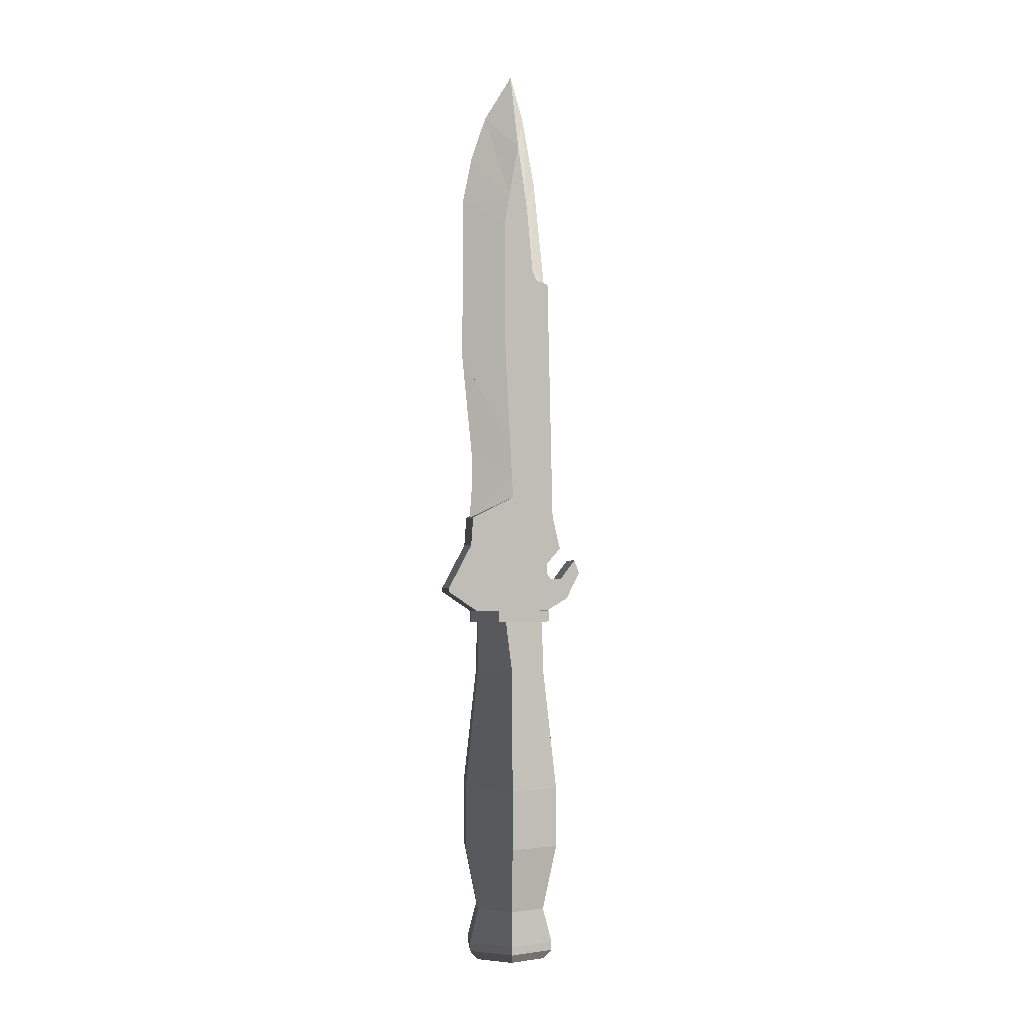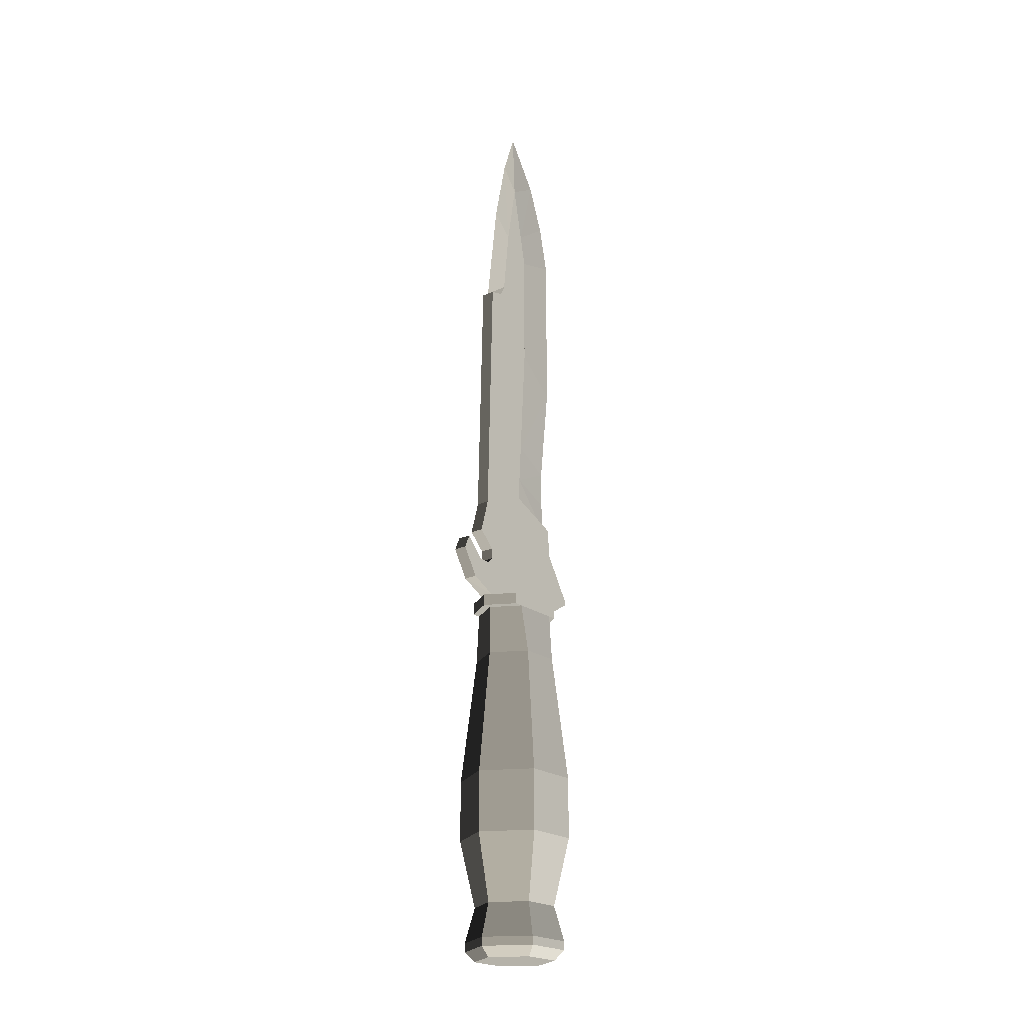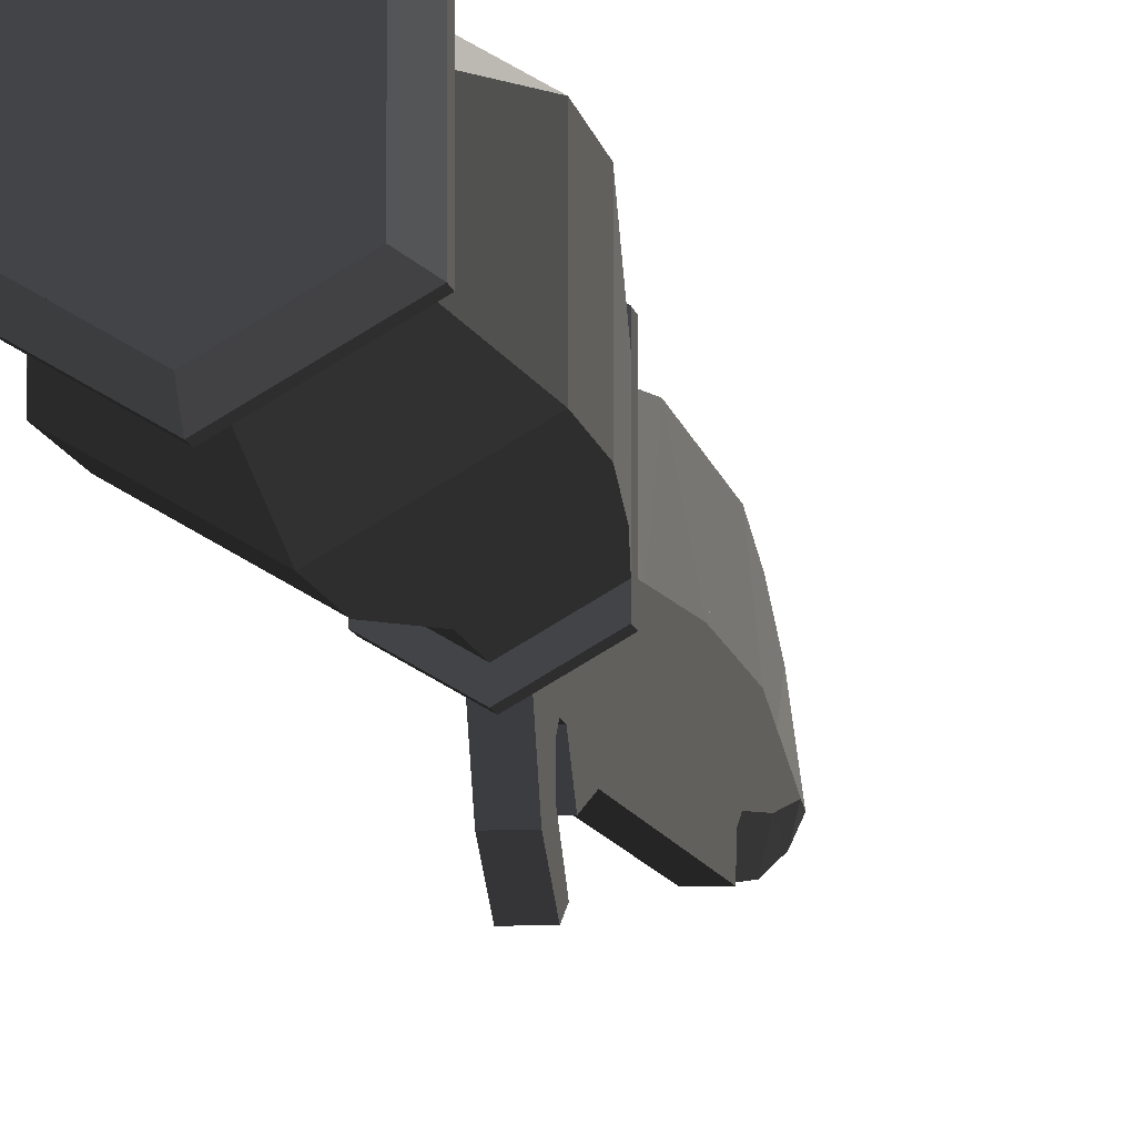
<metadata>
{"format":"obj","ext":"obj","renderer":"f3d","projection":"perspective","resolution":1024,"background":"white","views":[{"elev":-2.2,"azim":-123.8,"up":"+Z"},{"elev":-21.9,"azim":39.2,"up":"+Z"},{"elev":-8.3,"azim":-172.3,"up":"+Y"}]}
</metadata>
<code>
v -0.001604 0.0187 -0.01911
v 0.001439 0.0187 -0.01812
v -0.001604 0.0187 -0.01812
v 0.001439 0.0187 -0.01911
v 0.001439 0.01262 -0.008129
v -0.001604 0.01262 -0.008129
v -0.001337 0.01092 -0.02369
v -0.001604 0.01092 -0.02369
v -0.000608 0.01092 -0.02369
v 0.001338 0.01092 -0.02369
v 0.001439 0.01092 -0.02369
v 0.001439 0.01208 -0.00162
v -0.001604 0.01208 -0.00162
v -0.001604 0.01077 -0.02369
v -0 0.01169 -0.02369
v -0.001604 0.009657 -0.02369
v 0.000577 0.01092 -0.02369
v 0.001439 0.01086 -0.02369
v -8.2e-05 0.01208 -0.00162
v -0.001604 0.00078 0.003447
v -0 0.01169 -0.02622
v 0.001438 -0.009277 -0.02369
v 0.001439 0.009766 -0.02369
v 0.006388 0.008005 -0.02622
v 0.001439 0.00078 0.003447
v -0.006387 0.008005 -0.02622
v -0.001605 -0.009181 -0.02369
v 0.006388 0.008005 -0.02369
v 0.001439 0.001081 0.008298
v -0.001604 0.001081 0.008298
v -0.006387 0.008005 -0.02369
v -0 0.009657 -0.02622
v -0.001415 -0.009291 -0.02369
v -0.001605 -0.01499 -0.02077
v 0.006387 -0.00642 -0.02369
v 0.006388 0.005969 -0.02622
v -8.2e-05 0.01152 0.005313
v -0.001605 -0.000693 0.0886
v -0.006387 0.005969 -0.02622
v -0.006388 -0.00642 -0.02369
v 0.001414 -0.009291 -0.02369
v -1e-06 -0.01011 -0.02369
v -0.001605 -0.01027 -0.01611
v 0.001438 -0.01499 -0.02077
v 0.001439 0.001618 0.01697
v -8.2e-05 0.01152 0.01341
v -0.001604 0.001618 0.01697
v -0.001605 -0.003226 0.07405
v -0.007676 0.005225 -0.03714
v -1e-06 -0.008071 -0.02622
v 0.007677 0.005225 -0.03714
v -0.006388 -0.00642 -0.02622
v -1e-06 -0.01011 -0.02622
v -0.001605 -0.009147 -0.01482
v -0.001605 -0.01316 -0.01611
v -0.001605 -0.0187 -0.01467
v 0.006387 -0.00642 -0.02622
v 0.006387 -0.004383 -0.02622
v -0.001604 0.001796 0.07612
v 0.001438 -0.000693 0.0886
v -8.3e-05 -0.002942 0.09552
v -0.001605 -0.004876 0.05881
v -0.006388 -0.004383 -0.02622
v -0 0.009657 -0.03714
v -0.001605 -0.006026 0.05636
v 0.001438 -0.01027 -0.01611
v -0.001605 -0.0173 -0.01155
v 0.001438 -0.0187 -0.01467
v 0.001438 -0.003226 0.07405
v 0.001439 0.003196 0.04241
v -8.2e-05 0.01416 0.03597
v 0.001439 0.001796 0.07612
v -8.2e-05 0.007869 0.0941
v -0.001604 0.003196 0.04241
v -8.2e-05 0.000503 0.1053
v -8.3e-05 -0.006303 0.07996
v 0.001438 -0.004876 0.05881
v -0 0.0131 -0.06526
v -0.007677 -0.003639 -0.03714
v -1e-06 -0.008071 -0.03714
v 0.007676 -0.003639 -0.03714
v 0.01066 0.006947 -0.06526
v -0.001605 -0.009147 -0.0124
v 0.001438 -0.009147 -0.01482
v 0.001438 -0.01316 -0.01611
v 0.001438 -0.0173 -0.01155
v -0.001604 0.003196 0.0691
v 0.001439 0.003196 0.0691
v -8.2e-05 0.01416 0.07289
v -8.2e-05 0.01179 0.08357
v -8.3e-05 -0.009331 0.05559
v 0.001438 -0.006026 0.05636
v -0.01066 0.006947 -0.06526
v -0.01066 -0.005361 -0.06526
v 0.01066 -0.005361 -0.06526
v -0.001605 -0.009331 0.05559
v -0 0.0131 -0.07882
v 0.01066 0.006947 -0.07882
v -0.001605 -0.01079 -0.001037
v 0.001438 -0.009147 -0.0124
v 0.001438 -0.009331 0.05559
v 0.001438 -0.01079 -0.001037
v -0.01066 0.006947 -0.07882
v -0.01066 -0.005361 -0.07882
v -1e-06 -0.01151 -0.06526
v 0.01066 -0.005361 -0.07882
v -0.001605 -0.01294 -0.0087
v 0.001438 -0.01294 -0.0087
v -0 0.009657 -0.09365
v 0.007677 0.005225 -0.09365
v -1e-06 -0.01151 -0.07882
v -0.007676 0.005225 -0.09365
v -0.007677 -0.003639 -0.09365
v -1e-06 -0.008071 -0.09365
v 0.007676 -0.003639 -0.09365
v -0 0.009657 -0.1013
v -0 0.01182 -0.1013
v 0.007677 0.005225 -0.1013
v 0.009552 0.006307 -0.1013
v 0.009551 -0.004722 -0.1013
v -0.007676 0.005225 -0.1013
v -0 0.009657 -0.1032
v -0.009551 0.006307 -0.1013
v -0 0.009657 -0.1053
v -0.007677 -0.003639 -0.1013
v -0.009552 -0.004722 -0.1013
v -1e-06 -0.008071 -0.1013
v -1e-06 -0.01024 -0.1013
v 0.007676 -0.003639 -0.1013
v 0.007677 0.005225 -0.1032
v -0 0.01182 -0.1032
v 0.009552 0.006307 -0.1032
v -1e-06 -0.01024 -0.1032
v 0.009551 -0.004722 -0.1032
v -0.007676 0.005225 -0.1032
v -0.007677 -0.003639 -0.1032
v -0.009551 0.006307 -0.1032
v 0.007677 0.005225 -0.1053
v -0.009552 -0.004722 -0.1032
v -0.007676 0.005225 -0.1053
v -1e-06 -0.008071 -0.1032
v 0.007676 -0.003639 -0.1032
v -1e-06 -0.008071 -0.1053
v -0.007677 -0.003639 -0.1053
v 0.007676 -0.003639 -0.1053
v 0.001438 -0.000693 0.08775
g mesh1_mesh1-geometry
f 1 2 3
f 2 1 4
f 5 3 2
f 6 1 3
f 1 7 4
f 3 5 6
f 1 6 8
f 7 1 8
f 4 7 9
f 4 10 11
f 12 6 5
f 8 6 13
f 7 8 14
f 9 7 15
f 7 16 9
f 4 9 17
f 4 17 10
f 11 10 18
f 19 6 12
f 6 19 13
f 8 13 20
f 8 20 14
f 14 21 7
f 16 7 14
f 15 7 21
f 17 15 9
f 16 22 9
f 16 22 9
f 9 22 17
f 9 22 17
f 17 15 10
f 23 10 17
f 10 24 18
f 10 23 18
f 25 19 12
f 19 20 13
f 14 20 16
f 21 14 26
f 16 27 14
f 15 21 10
f 22 16 27
f 22 16 27
f 17 22 23
f 17 22 23
f 28 18 24
f 24 10 21
f 23 18 22
f 25 20 19
f 19 20 25
f 29 19 25
f 20 19 30
f 16 20 27
f 31 26 14
f 26 32 21
f 14 27 31
f 33 22 27
f 22 27 34
f 28 22 18
f 28 24 35
f 21 36 24
f 29 20 25
f 25 20 29
f 29 30 19
f 19 30 29
f 37 19 29
f 30 19 37
f 20 29 30
f 30 29 20
f 30 38 20
f 27 20 38
f 26 31 39
f 32 26 39
f 21 32 36
f 40 31 27
f 22 33 41
f 33 42 27
f 27 43 34
f 44 22 34
f 35 22 28
f 36 35 24
f 45 30 29
f 29 30 45
f 29 30 37
f 37 30 29
f 29 30 46
f 46 30 29
f 29 46 37
f 30 37 46
f 47 38 30
f 27 38 48
f 40 39 31
f 49 32 39
f 39 50 32
f 32 50 39
f 32 50 36
f 36 50 32
f 32 51 36
f 40 27 52
f 33 42 41
f 41 22 42
f 53 27 42
f 27 54 43
f 34 43 55
f 56 44 34
f 35 57 22
f 58 35 36
f 30 45 47
f 47 45 30
f 29 45 46
f 30 46 47
f 47 59 38
f 48 60 38
f 38 60 48
f 48 38 61
f 27 48 62
f 63 39 40
f 32 49 64
f 63 49 39
f 50 39 63
f 63 39 50
f 36 50 58
f 58 50 36
f 51 32 64
f 51 58 36
f 53 52 27
f 52 63 40
f 53 42 22
f 27 65 54
f 54 66 43
f 66 55 43
f 34 55 67
f 44 56 68
f 34 67 56
f 60 48 69
f 69 48 60
f 61 60 69
f 53 22 57
f 57 35 58
f 70 47 45
f 45 47 70
f 45 47 46
f 46 47 45
f 47 71 45
f 45 71 47
f 45 71 46
f 47 46 71
f 60 59 72
f 72 59 60
f 73 72 60
f 74 59 47
f 38 59 73
f 59 60 38
f 38 60 59
f 60 73 38
f 38 73 60
f 60 75 38
f 38 75 60
f 60 61 38
f 38 61 60
f 61 38 75
f 76 48 61
f 69 61 48
f 48 61 69
f 76 62 48
f 48 77 62
f 62 77 48
f 27 62 65
f 64 49 78
f 49 63 79
f 80 63 50
f 63 53 50
f 81 50 58
f 50 57 58
f 51 64 82
f 58 51 81
f 53 63 52
f 54 65 83
f 66 54 84
f 55 66 85
f 55 86 67
f 67 68 56
f 77 48 69
f 69 48 77
f 76 69 77
f 48 76 69
f 69 76 48
f 75 60 61
f 76 61 69
f 50 53 57
f 47 70 74
f 74 70 47
f 70 71 45
f 47 71 74
f 72 87 88
f 88 87 72
f 89 88 72
f 72 90 59
f 59 90 72
f 87 72 59
f 59 72 87
f 72 59 89
f 89 59 72
f 59 73 72
f 72 73 59
f 72 73 90
f 75 73 60
f 59 74 87
f 59 90 73
f 38 73 75
f 91 62 76
f 62 76 77
f 77 76 62
f 77 91 62
f 62 91 77
f 92 62 77
f 77 62 92
f 91 65 62
f 62 92 65
f 65 92 62
f 93 78 49
f 78 82 64
f 63 80 79
f 79 94 49
f 50 81 80
f 82 95 51
f 81 51 95
f 96 83 65
f 83 84 54
f 86 55 85
f 68 67 86
f 77 92 91
f 91 76 77
f 88 74 70
f 70 74 88
f 70 74 71
f 71 74 70
f 70 89 74
f 74 89 70
f 89 71 70
f 88 89 70
f 74 71 89
f 74 88 87
f 87 88 74
f 88 89 87
f 87 89 88
f 90 89 72
f 59 89 90
f 59 87 89
f 74 89 87
f 91 96 65
f 92 91 65
f 65 91 92
f 78 93 97
f 93 49 94
f 82 78 98
f 79 80 94
f 81 95 80
f 82 98 95
f 83 96 99
f 84 83 100
f 92 101 91
f 91 102 96
f 103 97 93
f 97 98 78
f 94 104 93
f 105 94 80
f 105 80 95
f 106 95 98
f 96 102 99
f 83 99 107
f 83 108 100
f 102 91 101
f 97 103 109
f 103 93 104
f 98 97 110
f 104 94 111
f 105 111 94
f 105 95 111
f 106 111 95
f 98 110 106
f 108 99 102
f 99 108 107
f 108 83 107
f 112 109 103
f 109 110 97
f 103 104 112
f 104 111 113
f 111 106 114
f 115 106 110
f 116 112 109
f 109 112 116
f 109 112 117
f 118 109 110
f 110 109 118
f 110 109 119
f 113 112 104
f 114 113 111
f 115 114 106
f 115 118 110
f 110 118 115
f 115 110 120
f 112 116 121
f 121 116 112
f 109 118 116
f 116 118 109
f 109 122 116
f 116 122 109
f 123 117 112
f 117 119 109
f 117 124 109
f 109 124 117
f 118 119 110
f 110 119 118
f 119 120 110
f 112 125 113
f 113 125 112
f 113 126 112
f 125 114 113
f 113 114 125
f 113 114 126
f 127 115 114
f 114 115 127
f 114 115 128
f 118 115 129
f 129 115 118
f 120 128 115
f 120 129 115
f 115 129 120
f 117 121 116
f 116 121 117
f 122 121 116
f 116 121 122
f 125 112 121
f 121 112 125
f 123 121 112
f 112 121 123
f 117 116 118
f 118 116 117
f 130 116 118
f 118 116 130
f 109 124 122
f 122 124 109
f 116 130 122
f 122 130 116
f 123 121 117
f 117 121 123
f 117 123 131
f 123 112 126
f 117 118 119
f 119 118 117
f 119 117 132
f 124 117 131
f 131 117 124
f 119 118 129
f 129 118 119
f 119 118 130
f 130 118 119
f 119 129 120
f 120 129 119
f 119 132 120
f 126 125 113
f 113 125 126
f 114 125 127
f 127 125 114
f 128 126 114
f 115 127 129
f 129 127 115
f 127 133 114
f 114 133 127
f 114 133 128
f 128 133 114
f 129 130 118
f 118 130 129
f 127 128 120
f 120 128 127
f 128 120 133
f 127 120 129
f 129 120 127
f 129 120 134
f 134 120 129
f 121 122 135
f 135 122 121
f 121 123 125
f 125 123 121
f 121 136 125
f 125 136 121
f 121 123 137
f 137 123 121
f 124 135 122
f 122 135 124
f 122 138 124
f 124 138 122
f 122 131 130
f 130 131 122
f 138 122 130
f 130 122 138
f 137 131 123
f 131 132 117
f 126 125 123
f 123 125 126
f 126 139 123
f 119 130 132
f 132 130 119
f 124 138 131
f 124 131 140
f 134 120 132
f 125 126 128
f 128 126 125
f 125 126 139
f 139 126 125
f 125 128 127
f 127 128 125
f 136 127 125
f 125 127 136
f 126 128 139
f 141 129 127
f 127 129 141
f 141 133 127
f 127 133 141
f 133 139 128
f 130 129 142
f 142 129 130
f 134 133 120
f 129 134 142
f 142 134 129
f 135 131 122
f 122 131 135
f 136 121 135
f 135 121 136
f 121 137 135
f 135 137 121
f 125 139 136
f 136 139 125
f 137 123 139
f 135 124 140
f 140 124 135
f 138 124 143
f 130 131 132
f 132 131 130
f 142 138 130
f 130 138 142
f 132 130 138
f 138 130 132
f 135 137 131
f 131 137 135
f 137 140 131
f 132 131 138
f 130 132 142
f 142 132 130
f 124 140 143
f 142 132 134
f 134 132 142
f 138 134 132
f 127 136 141
f 141 136 127
f 129 141 142
f 142 141 129
f 133 136 141
f 133 141 142
f 141 136 133
f 142 141 133
f 133 141 143
f 143 141 133
f 139 136 133
f 133 136 139
f 139 133 144
f 133 142 134
f 134 142 133
f 134 145 133
f 142 134 145
f 145 134 142
f 137 135 136
f 136 135 137
f 135 144 136
f 136 144 135
f 135 137 140
f 140 137 135
f 136 139 137
f 137 139 136
f 136 139 144
f 144 139 136
f 137 139 140
f 144 135 140
f 140 135 144
f 145 138 143
f 138 142 145
f 145 142 138
f 144 143 140
f 134 138 145
f 144 141 136
f 136 141 144
f 143 142 141
f 141 142 143
f 141 144 143
f 143 144 141
f 143 133 145
f 143 144 133
f 144 140 139
f 142 143 145
f 145 143 142
g mesh1_mesh1-geometry
f 3 2 1
f 4 1 2
f 2 3 5
f 4 7 1
f 11 2 4
f 6 5 3
f 2 11 5
f 8 1 7
f 9 7 4
f 11 10 4
f 5 6 12
f 5 11 12
f 14 8 7
f 9 16 7
f 17 9 4
f 10 17 4
f 18 10 11
f 12 6 19
f 12 11 25
f 13 19 6
f 14 7 16
f 9 15 17
f 9 22 16
f 9 22 16
f 17 22 9
f 17 22 9
f 17 10 23
f 18 23 10
f 25 11 18
f 12 19 25
f 13 20 19
f 27 16 22
f 27 16 22
f 23 22 17
f 23 22 17
f 25 18 23
f 27 22 33
f 34 27 22
f 25 23 22
f 60 29 25
f 41 33 22
f 34 22 44
f 25 22 60
f 60 45 29
f 66 22 44
f 34 44 56
f 60 22 69
f 72 45 60
f 43 66 54
f 43 55 66
f 84 22 66
f 66 44 85
f 68 56 44
f 69 22 77
f 88 45 72
f 84 54 66
f 85 66 55
f 67 86 55
f 92 22 84
f 85 44 86
f 56 68 67
f 86 44 68
f 77 22 92
f 45 88 70
f 54 84 83
f 85 55 86
f 86 67 68
f 100 92 84
f 100 83 84
f 92 100 101
f 96 102 91
f 99 102 96
f 100 108 83
f 101 100 102
f 101 91 102
f 102 99 108
f 107 108 99
f 107 83 108
f 102 100 108
g mesh1_mesh1-geometry
f 3 1 6
f 4 2 11
f 5 11 2
f 8 6 1
f 12 11 5
f 13 6 8
f 15 7 9
f 25 11 12
f 20 13 8
f 14 20 8
f 7 21 14
f 21 7 15
f 10 15 17
f 18 24 10
f 18 11 25
f 16 20 14
f 26 14 21
f 10 21 15
f 24 18 28
f 21 10 24
f 23 18 25
f 27 20 16
f 14 26 31
f 22 23 25
f 35 24 28
f 25 29 60
f 20 38 30
f 38 20 27
f 39 31 26
f 27 42 33
f 34 43 27
f 60 22 25
f 24 35 36
f 29 45 60
f 30 38 47
f 48 38 27
f 31 39 40
f 39 32 49
f 36 51 32
f 52 27 40
f 42 22 41
f 42 27 53
f 43 54 27
f 55 43 34
f 44 22 66
f 69 22 60
f 22 57 35
f 36 35 58
f 60 45 72
f 38 59 47
f 62 48 27
f 40 39 63
f 64 49 32
f 39 49 63
f 64 32 51
f 36 58 51
f 27 52 53
f 40 63 52
f 22 42 53
f 54 65 27
f 67 55 34
f 66 22 84
f 85 44 66
f 56 67 34
f 77 22 69
f 57 22 53
f 58 35 57
f 72 45 88
f 47 59 74
f 65 62 27
f 78 49 64
f 79 63 49
f 50 63 80
f 58 50 81
f 82 64 51
f 81 51 58
f 83 65 54
f 84 22 92
f 86 44 85
f 68 44 86
f 92 22 77
f 70 88 45
f 87 74 59
f 49 78 93
f 64 82 78
f 79 80 63
f 49 94 79
f 80 81 50
f 51 95 82
f 95 51 81
f 65 83 96
f 84 92 100
f 97 93 78
f 94 49 93
f 98 78 82
f 80 95 81
f 95 98 82
f 99 96 83
f 101 100 92
f 93 97 103
f 78 98 97
f 93 104 94
f 95 80 105
f 98 95 106
f 107 99 83
f 102 100 101
f 109 103 97
f 104 93 103
f 110 97 98
f 111 94 104
f 94 111 105
f 111 95 105
f 95 111 106
f 106 110 98
f 108 100 102
f 103 109 112
f 97 110 109
f 112 104 103
f 113 111 104
f 114 106 111
f 110 106 115
f 117 112 109
f 119 109 110
f 104 112 113
f 111 113 114
f 106 114 115
f 120 110 115
f 112 117 123
f 109 119 117
f 110 120 119
f 112 126 113
f 126 114 113
f 128 115 114
f 115 128 120
f 131 123 117
f 126 112 123
f 132 117 119
f 120 132 119
f 114 126 128
f 133 120 128
f 123 131 137
f 117 132 131
f 123 139 126
f 132 120 134
f 139 128 126
f 128 139 133
f 120 133 134
f 139 123 137
g mesh1_mesh1-geometry
f 14 27 16
f 31 27 14
f 27 31 40
f 131 138 124
f 140 131 124
f 143 124 138
f 131 140 137
f 138 131 132
f 143 140 124
f 132 134 138
f 144 133 139
f 133 145 134
f 140 139 137
f 143 138 145
f 140 143 144
f 145 138 134
f 145 133 143
f 133 144 143
f 139 140 144
g mesh1_mesh1-geometry
f 22 18 23
f 21 32 26
f 18 22 28
f 24 36 21
f 39 26 32
f 36 32 21
f 28 22 35
f 41 42 33
f 61 38 48
f 69 60 61
f 75 38 61
f 61 48 76
f 48 62 76
f 50 53 63
f 58 57 50
f 52 63 53
f 77 69 76
f 61 60 75
f 69 61 76
f 57 53 50
f 76 62 91
f 62 65 91
f 91 92 77
f 77 76 91
f 65 96 91
f 91 101 92
g mesh1_mesh1-geometry
f 25 19 29
f 30 19 20
f 29 19 37
f 37 19 30
f 37 46 29
f 46 37 30
f 46 45 29
f 47 46 30
f 46 71 45
f 71 46 47
f 60 72 73
f 73 59 38
f 45 71 70
f 74 71 47
f 72 88 89
f 90 73 72
f 60 73 75
f 73 90 59
f 75 73 38
f 70 71 89
f 70 89 88
f 89 71 74
f 72 89 90
f 90 89 59
f 89 87 59
f 87 89 74
g mesh1_mesh1-geometry
f 94 80 79
f 80 94 105
g mesh2_mesh2-geometry
l 20 25
g mesh3_mesh3-geometry
l 30 29
g mesh4_mesh4-geometry
l 47 45
g mesh5_mesh5-geometry
l 74 70
g mesh6_mesh6-geometry
l 87 88
g mesh7_mesh7-geometry
l 59 72
g mesh8_mesh8-geometry
l 38 60
l 60 146
g mesh9_mesh9-geometry
l 48 69
g mesh10_mesh10-geometry
l 62 77
g mesh11_mesh11-geometry
l 65 92
g mesh12_mesh12-geometry
l 125 121
l 127 125
l 113 125
l 125 136
l 121 116
l 112 121
l 121 135
l 129 127
l 114 127
l 127 141
l 136 135
l 141 136
l 136 144
l 116 118
l 109 116
l 116 122
l 135 122
l 135 140
l 118 129
l 115 129
l 129 142
l 142 141
l 141 143
l 110 118
l 118 130
l 122 130
l 122 124
l 130 142
l 142 145
l 130 138

</code>
